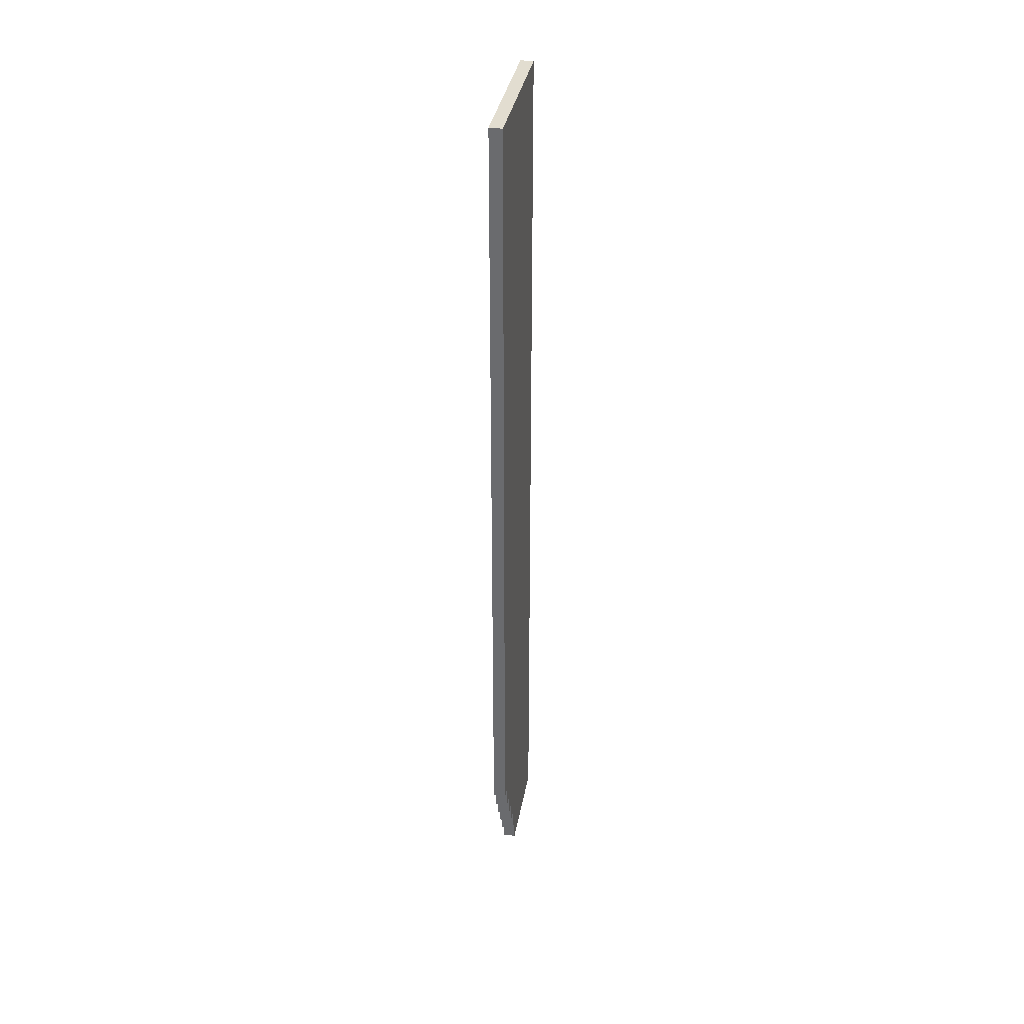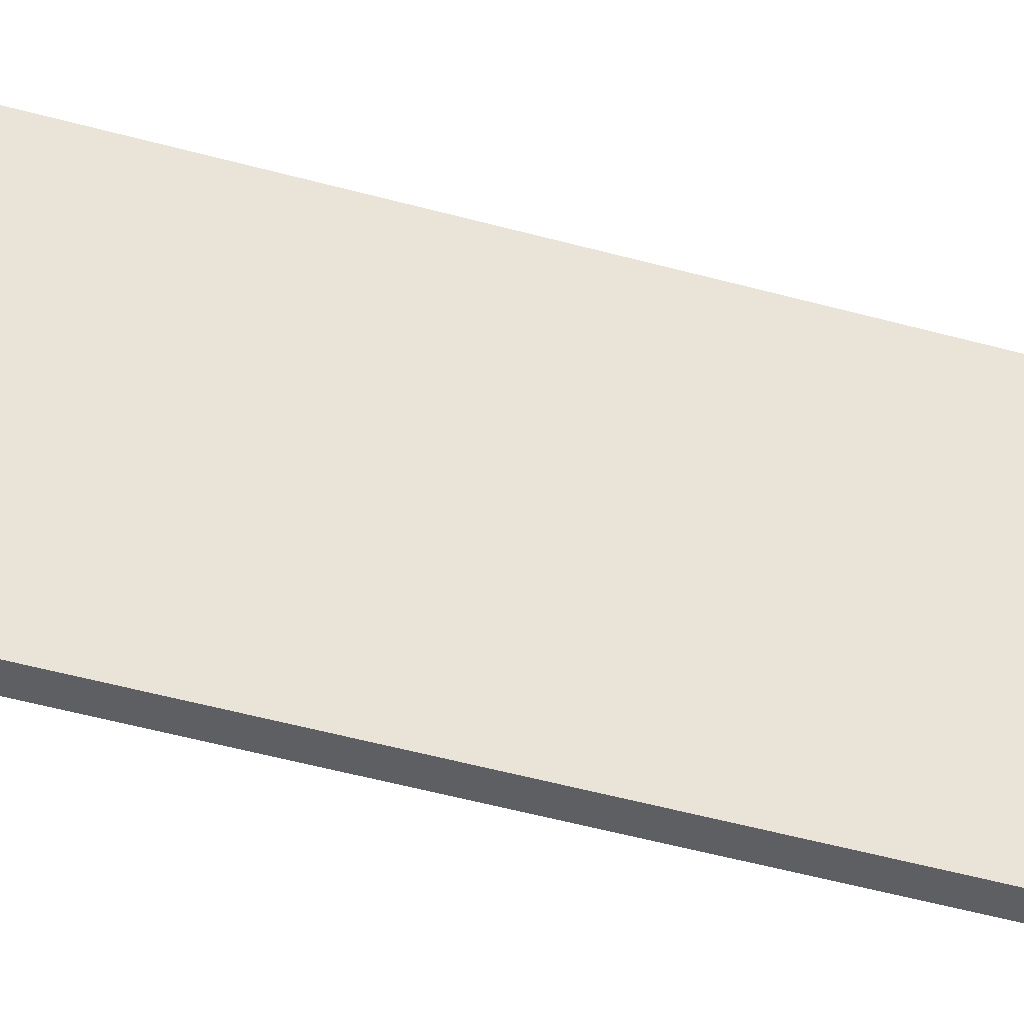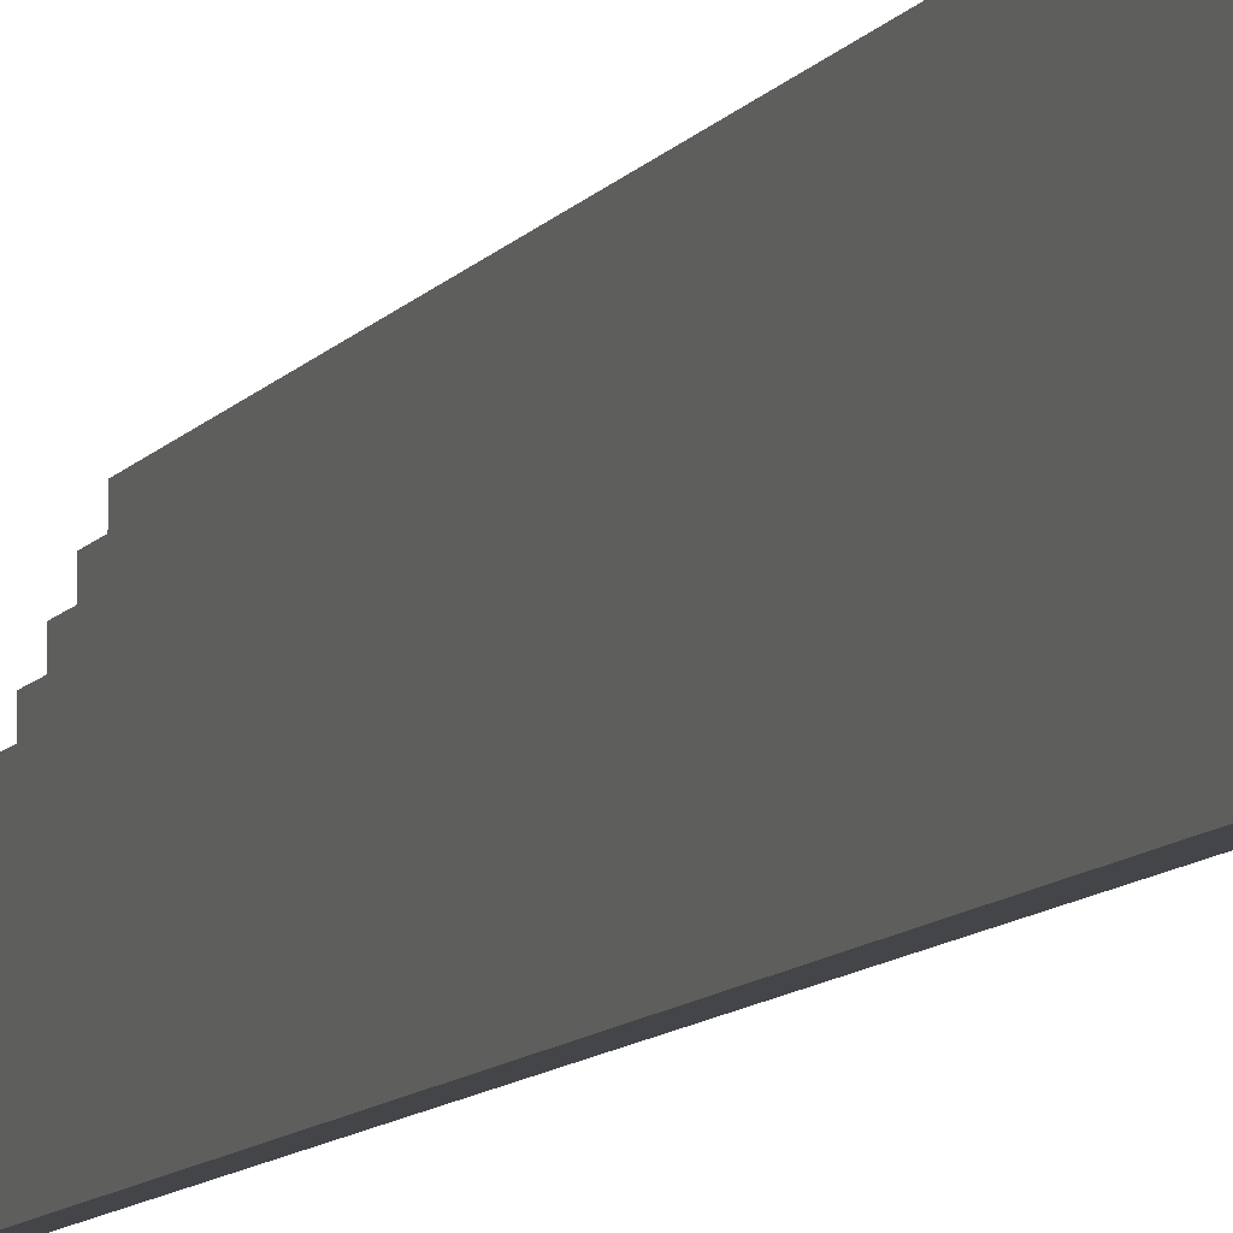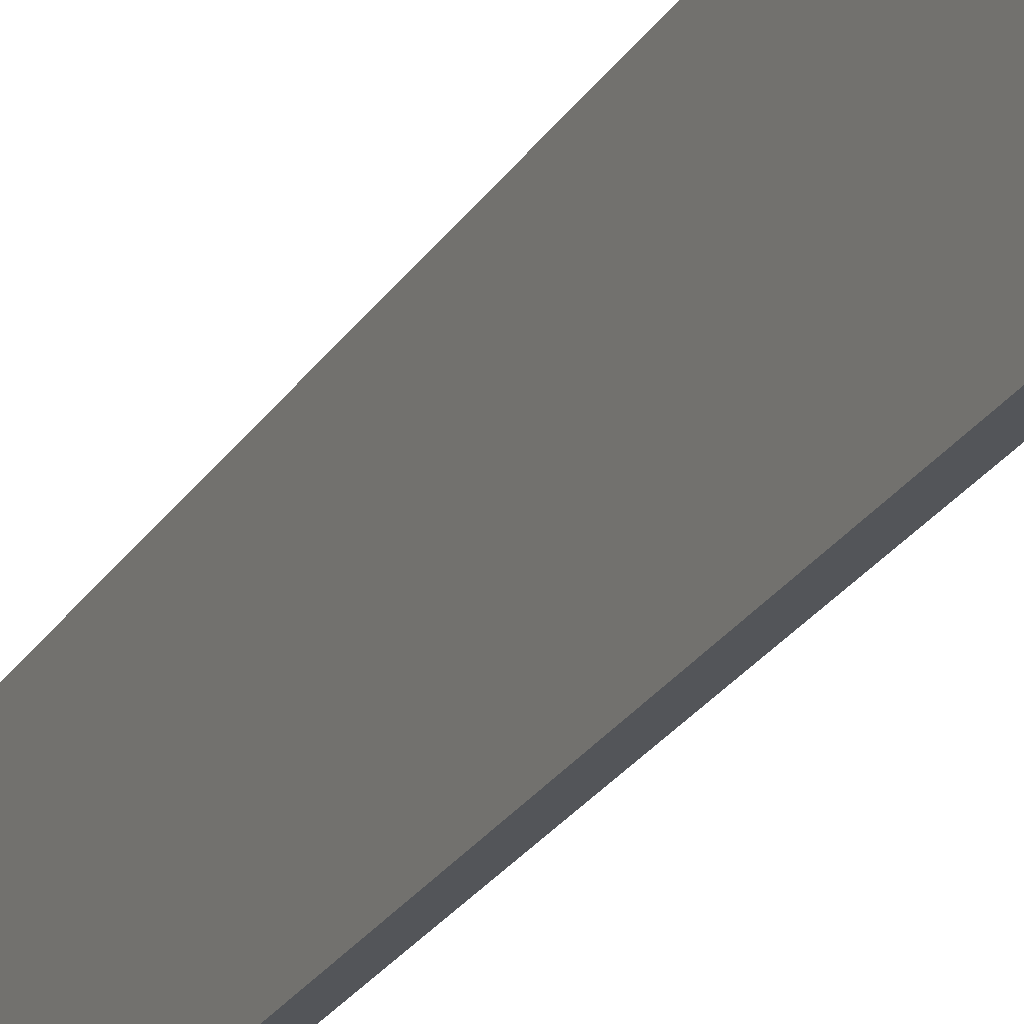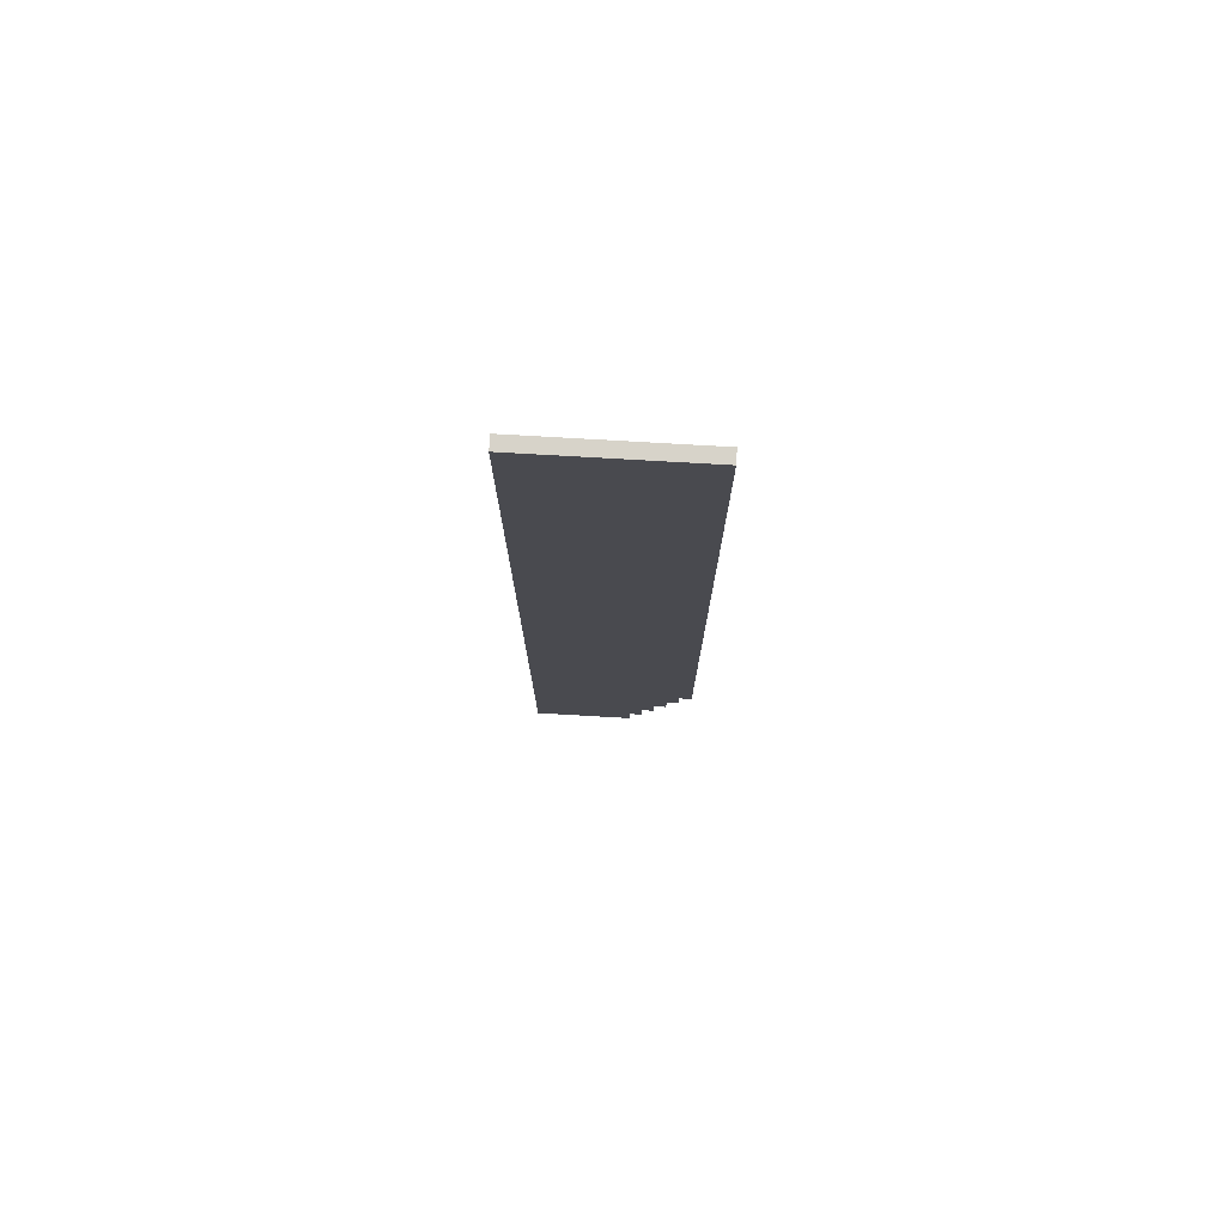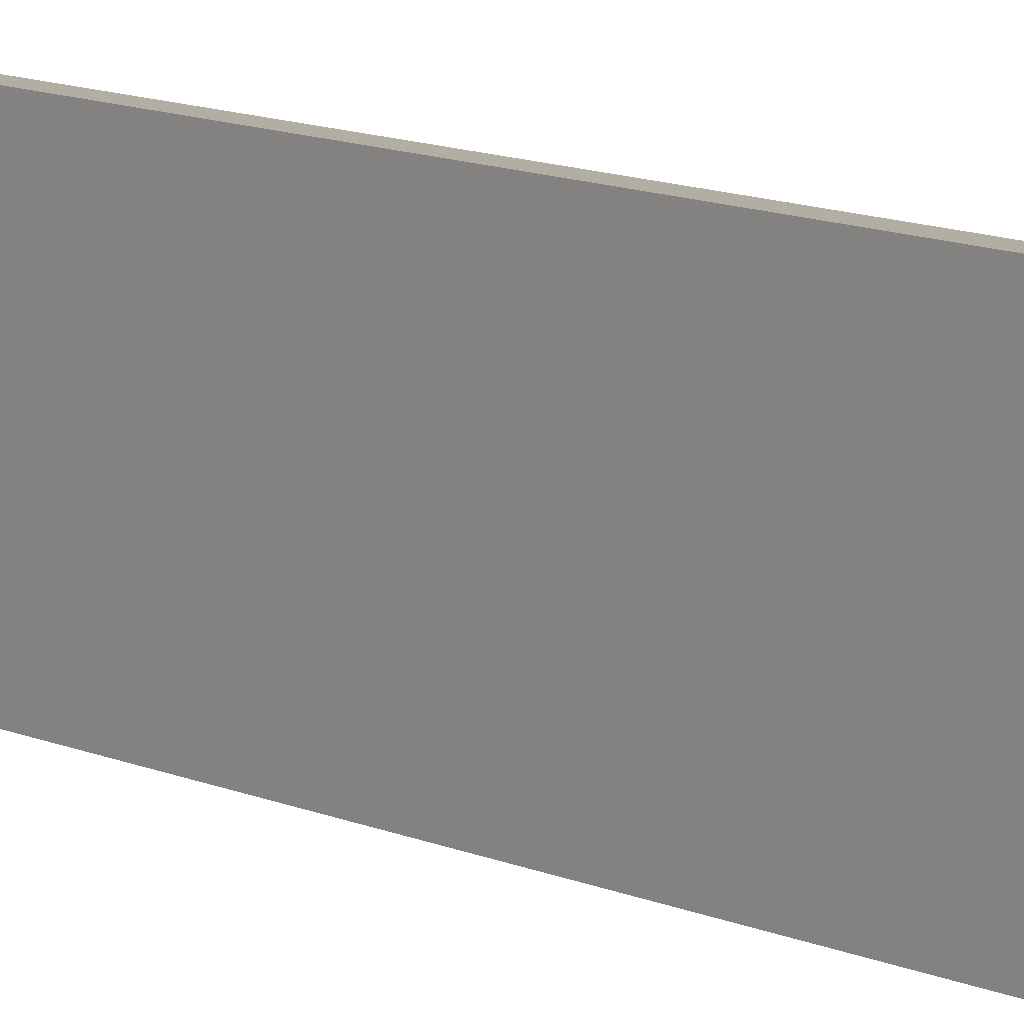
<metadata>
{"format":"obj","ext":"obj","renderer":"f3d","projection":"perspective","resolution":1024,"background":"white","views":[{"elev":35.1,"azim":-170.1,"up":"+Z"},{"elev":-39.5,"azim":69.9,"up":"+Y"},{"elev":-9.1,"azim":-19.2,"up":"+Y"},{"elev":-24.4,"azim":-24.3,"up":"+Y"},{"elev":76.4,"azim":93.3,"up":"+Z"},{"elev":10.9,"azim":138.5,"up":"+Y"}]}
</metadata>
<code>
o
v -6.1 0.7 1.5
v -6.1 0.7 -5.8
v -6.1 1.5 -5.6
v -6.1 1.5 -5.8
v -6.1 1.6 -5.4
v -6.1 1.6 -5.6
v -6.1 1.7 -5.2
v -6.1 1.7 -5.4
v -6.1 1.8 -5
v -6.1 1.8 -5.2
v -6.1 1.9 -4.8
v -6.1 1.9 -5
v -6.1 2 1.5
v -6.1 2 -4.8
v -6 0.7 1.5
v -6 0.7 -5.8
v -6 1.5 -5.6
v -6 1.5 -5.8
v -6 1.6 -5.4
v -6 1.6 -5.6
v -6 1.7 -5.2
v -6 1.7 -5.4
v -6 1.8 -5
v -6 1.8 -5.2
v -6 1.9 -4.8
v -6 1.9 -5
v -6 2 1.5
v -6 2 -4.8
v -6.1 0.7 1.5
v -6.1 2 1.5
v -6 0.7 1.5
v -6 2 1.5
v -6.1 1.9 -4.8
v -6.1 2 -4.8
v -6 1.9 -4.8
v -6 2 -4.8
v -6.1 1.8 -5
v -6.1 1.9 -5
v -6 1.8 -5
v -6 1.9 -5
v -6.1 1.7 -5.2
v -6.1 1.8 -5.2
v -6 1.7 -5.2
v -6 1.8 -5.2
v -6.1 1.6 -5.4
v -6.1 1.7 -5.4
v -6 1.6 -5.4
v -6 1.7 -5.4
v -6.1 1.5 -5.6
v -6.1 1.6 -5.6
v -6 1.5 -5.6
v -6 1.6 -5.6
v -6.1 0.7 -5.8
v -6.1 1.5 -5.8
v -6 0.7 -5.8
v -6 1.5 -5.8
v -6.1 0.7 1.5
v -6 0.7 1.5
v -6.1 0.7 -5.8
v -6 0.7 -5.8
v -6.1 1.5 -5.6
v -6 1.5 -5.6
v -6.1 1.5 -5.8
v -6 1.5 -5.8
v -6.1 1.6 -5.4
v -6 1.6 -5.4
v -6.1 1.6 -5.6
v -6 1.6 -5.6
v -6.1 1.7 -5.2
v -6 1.7 -5.2
v -6.1 1.7 -5.4
v -6 1.7 -5.4
v -6.1 1.8 -5
v -6 1.8 -5
v -6.1 1.8 -5.2
v -6 1.8 -5.2
v -6.1 1.9 -4.8
v -6 1.9 -4.8
v -6.1 1.9 -5
v -6 1.9 -5
v -6.1 2 1.5
v -6 2 1.5
v -6.1 2 -4.8
v -6 2 -4.8
f 3 2 1
f 4 2 3
f 5 3 1
f 6 3 5
f 7 5 1
f 8 5 7
f 9 7 1
f 10 7 9
f 11 9 1
f 12 9 11
f 13 11 1
f 14 11 13
f 15 16 17
f 17 16 18
f 15 17 19
f 19 17 20
f 15 19 21
f 21 19 22
f 15 21 23
f 23 21 24
f 15 23 25
f 25 23 26
f 15 25 27
f 27 25 28
f 31 30 29
f 32 30 31
f 33 34 35
f 35 34 36
f 37 38 39
f 39 38 40
f 41 42 43
f 43 42 44
f 45 46 47
f 47 46 48
f 49 50 51
f 51 50 52
f 53 54 55
f 55 54 56
f 59 58 57
f 60 58 59
f 61 62 63
f 63 62 64
f 65 66 67
f 67 66 68
f 69 70 71
f 71 70 72
f 73 74 75
f 75 74 76
f 77 78 79
f 79 78 80
f 81 82 83
f 83 82 84

</code>
